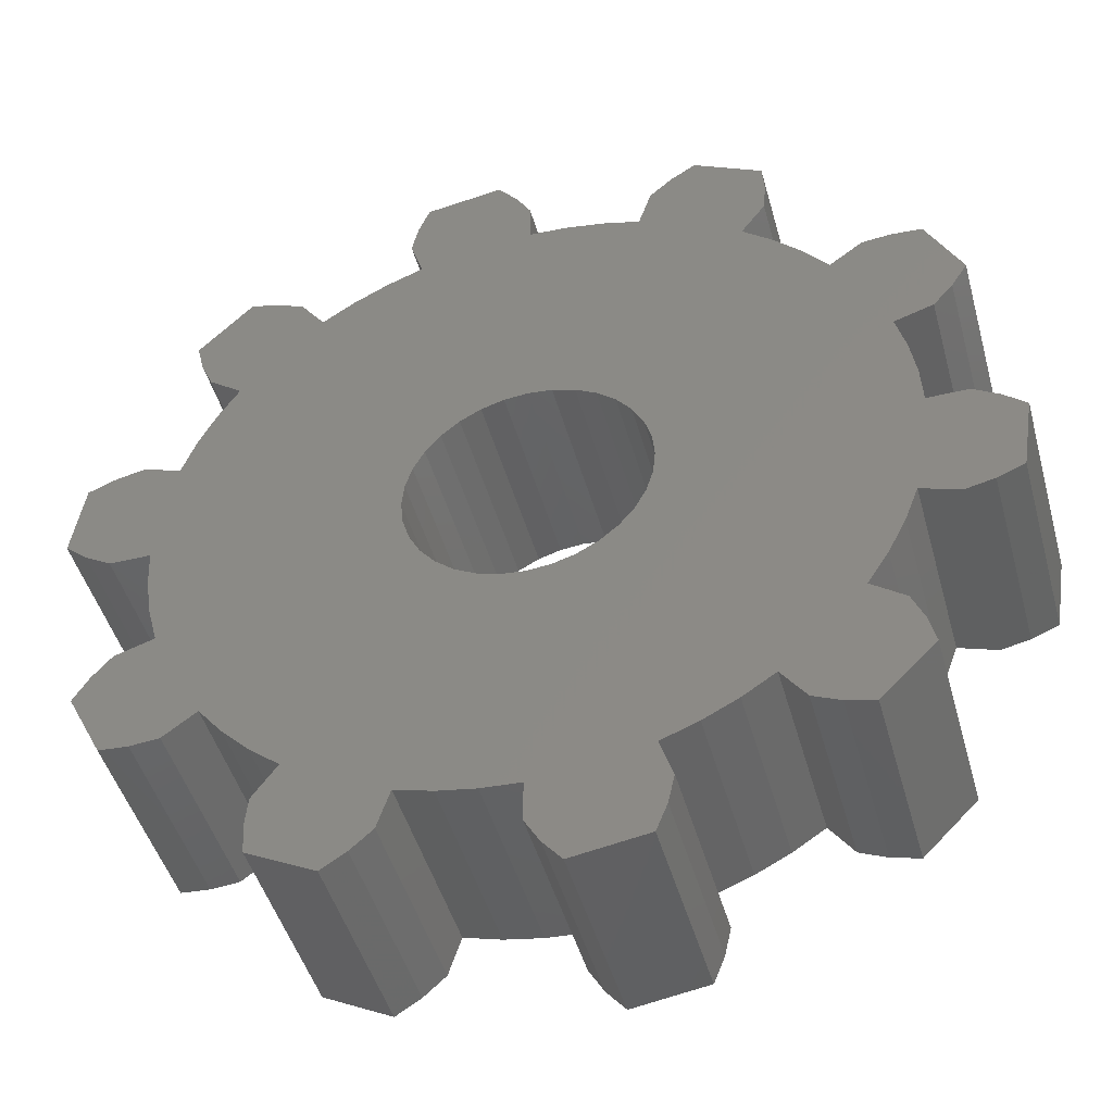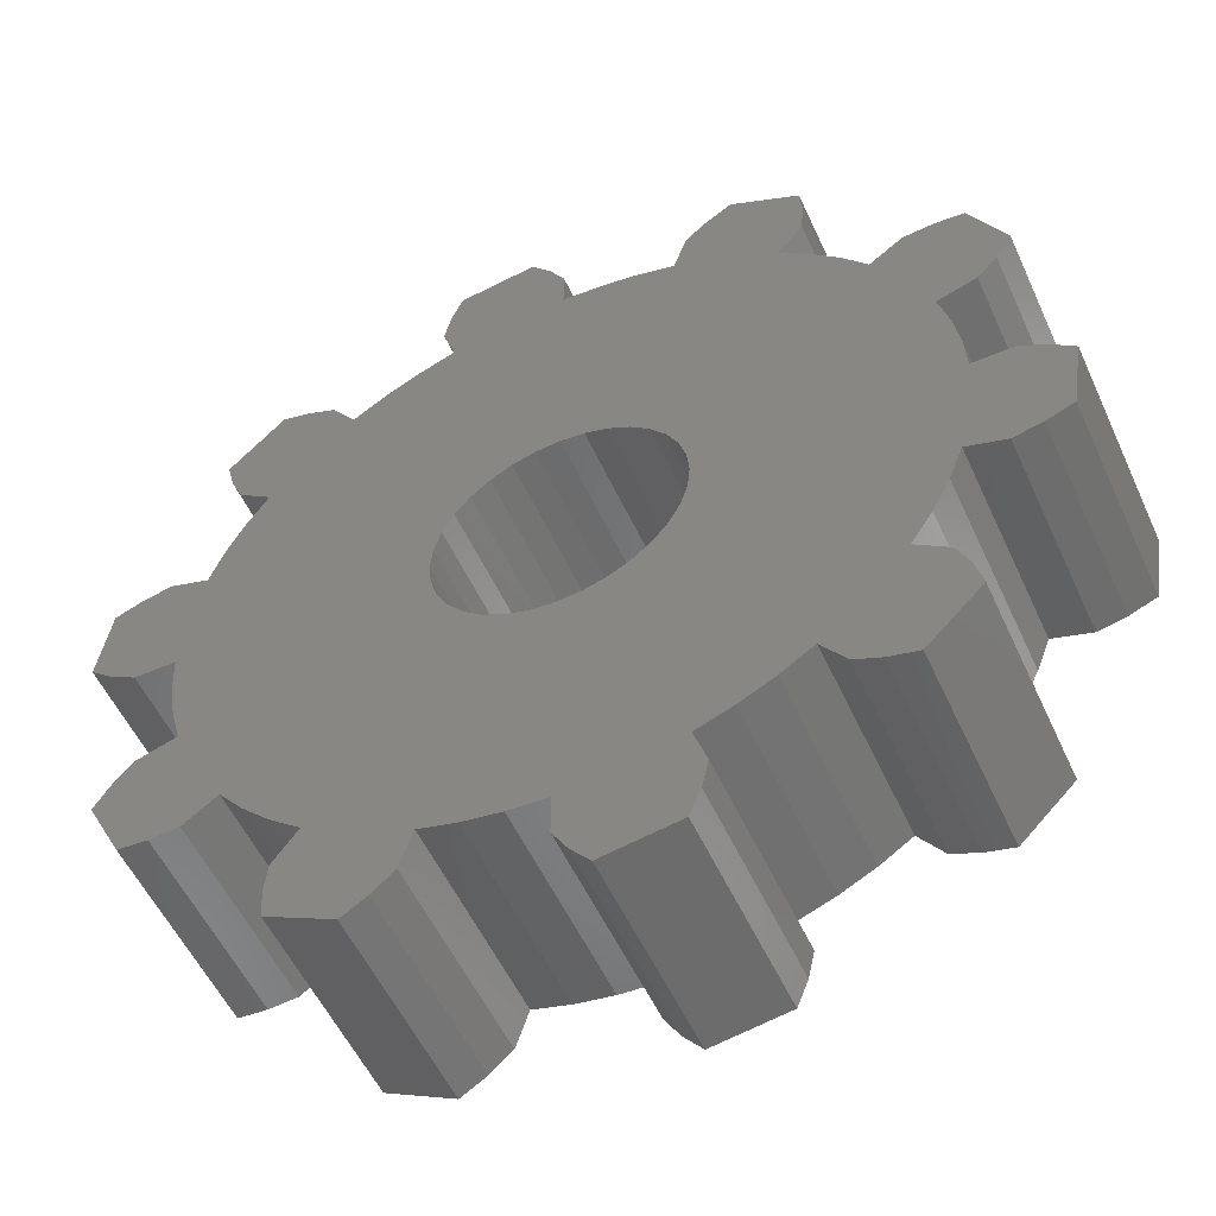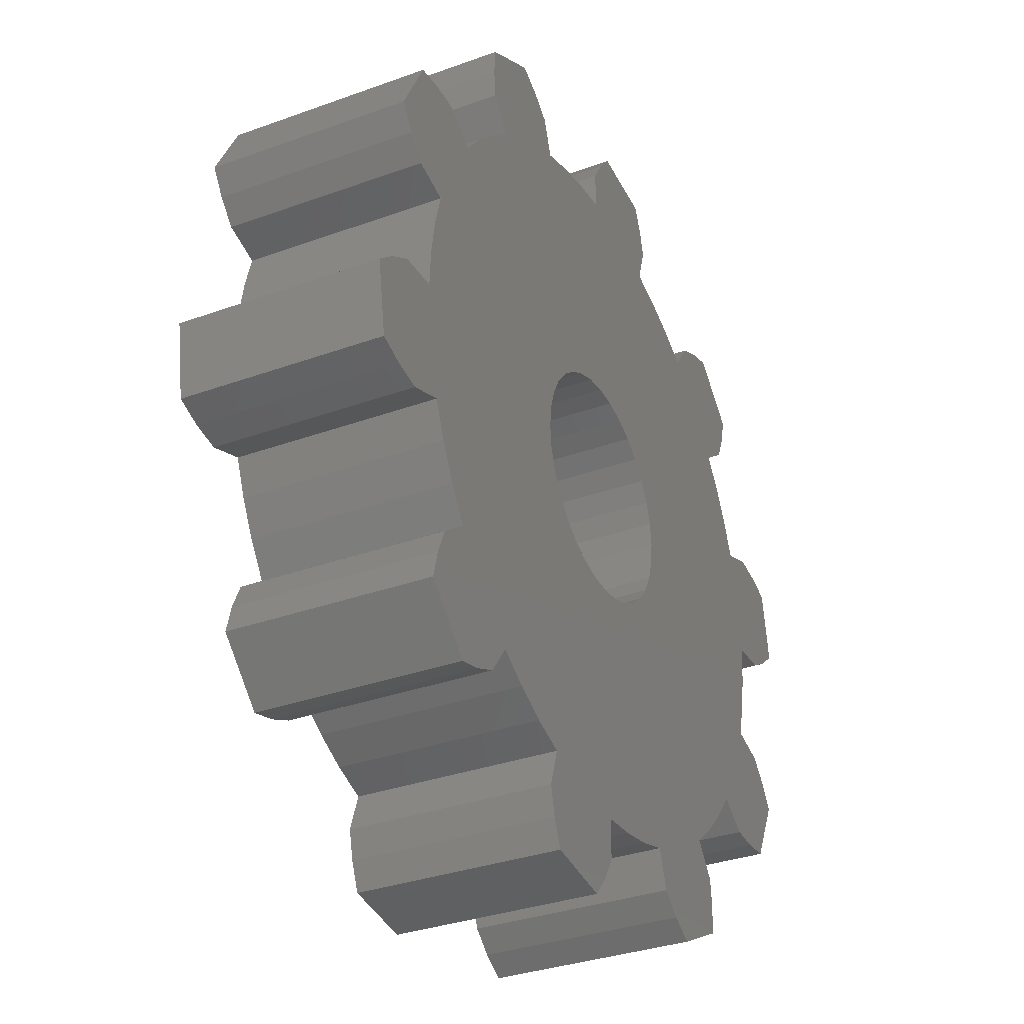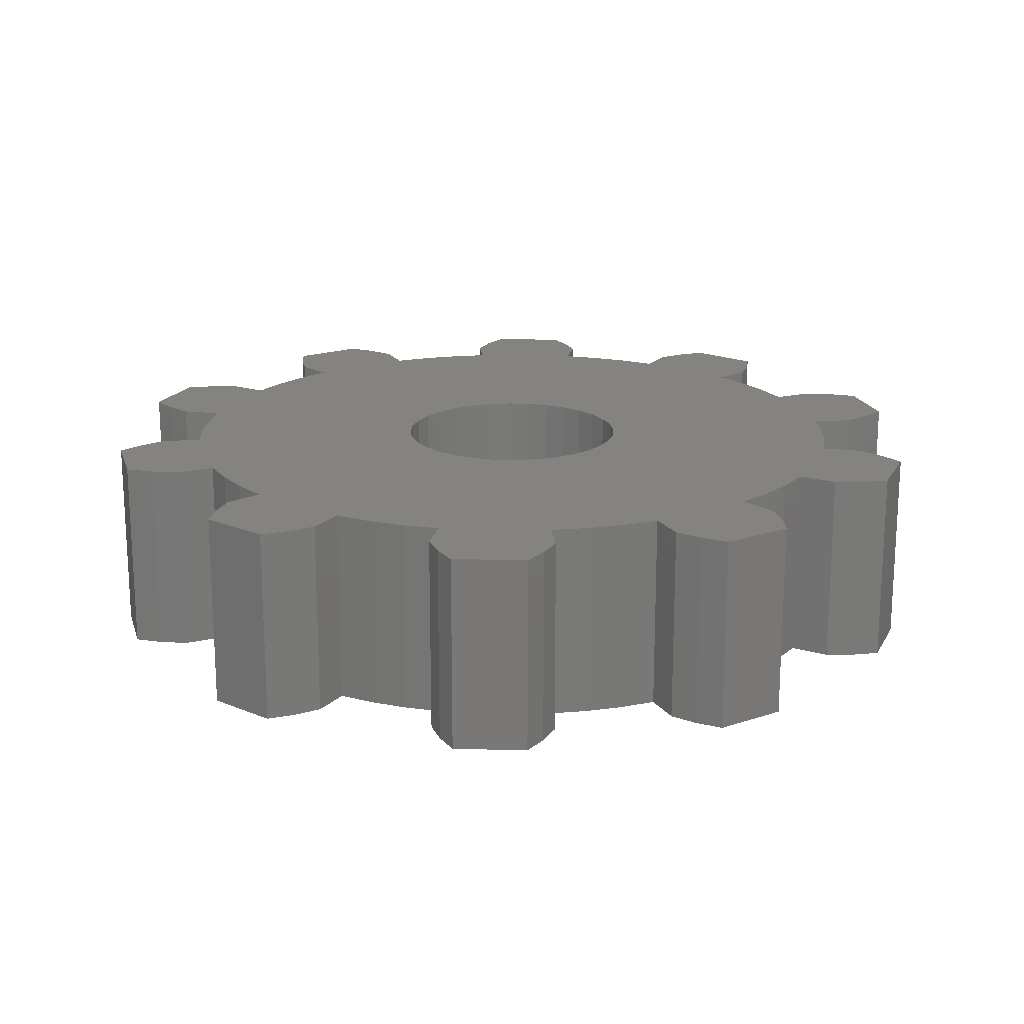
<metadata>
{"format":"stl","ext":"stl","renderer":"f3d","projection":"perspective","resolution":1024,"background":"white","views":[{"elev":-46.1,"azim":-164.7,"up":"+Y"},{"elev":-54.2,"azim":-155.7,"up":"+Y"},{"elev":-32.9,"azim":-63.3,"up":"+Y"},{"elev":18.4,"azim":65.8,"up":"+Z"}]}
</metadata>
<code>
# stl→obj: 284 verts, 568 faces
v 2.664 10.88 0
v 0.3656 10.62 0
v 1.746 11.02 0
v 0.828 11.17 0
v -0.3656 -10.62 0
v -0.828 -11.17 0
v -1.746 -11.02 0
v -0.5755 2.893 0
v -1.129 2.725 0
v -8.56 2.781 0
v -2.453 1.639 0
v -2.725 1.129 0
v -8.951 0.9408 0
v -2.934 -10.21 0
v -3.09 -9.511 0
v 3.109e-15 -10 0
v -4.239 10.37 0
v -3.629 9.986 0
v -5.067 9.945 0
v 1.129 2.725 0
v 0.5755 2.893 0
v 8.56 2.781 0
v 9 -2.204e-15 0
v 10.62 0.3656 0
v 10 -4.441e-16 0
v 2.781 -8.56 0
v 5.29 -7.281 0
v 5.878 -8.09 0
v 5.946 -8.806 0
v 5.895 -9.523 0
v 3.09 -9.511 0
v -5.29 -7.281 0
v -5.878 -8.09 0
v -7.892 -7.892 0
v -8.55 -7.235 0
v -8.376 -6.537 0
v -8.09 -5.878 0
v -9 1.709e-14 0
v -2.893 0.5755 0
v -2.95 3.613e-16 0
v -2.893 -0.5755 0
v -10.62 -0.3656 0
v -10 0 0
v 11.02 1.746 0
v 11.17 0.828 0
v 2.725 1.129 0
v 2.453 1.639 0
v 2.086 2.086 0
v 1.639 2.453 0
v 10.88 2.664 0
v -4.855e-16 2.95 0
v -9.511 3.09 0
v -9.986 3.629 0
v -10.37 4.239 0
v -9.945 5.067 0
v -7.281 5.29 0
v -6.688 6.022 0
v -6.022 6.688 0
v -5.29 7.281 0
v -5.878 8.09 0
v -2.781 8.56 0
v -1.871 8.803 0
v -0.9408 8.951 0
v -6.994e-15 9 0
v 2.781 8.56 0
v 3.661 8.222 0
v 4.5 7.794 0
v 5.29 7.281 0
v 8.55 7.235 0
v 8.376 6.537 0
v 8.09 5.878 0
v 7.281 5.29 0
v 7.794 4.5 0
v 8.222 3.661 0
v -8.803 1.871 0
v -1.639 2.453 0
v -2.086 2.086 0
v 5.496e-15 -9 0
v -2.781 -8.56 0
v -3.661 -8.222 0
v -4.5 -7.794 0
v -7.281 -5.29 0
v -7.794 -4.5 0
v -8.222 -3.661 0
v 1.242e-16 -2.95 0
v 9.511 -3.09 0
v 9.986 -3.629 0
v 7.281 -5.29 0
v 6.688 -6.022 0
v 6.022 -6.688 0
v 1.871 -8.803 0
v 0.9408 -8.951 0
v -7.235 -8.55 0
v -6.537 -8.376 0
v -1.129 -2.725 0
v -8.56 -2.781 0
v -1.639 -2.453 0
v -10.88 -2.664 0
v -9.511 -3.09 0
v -10.21 -2.934 0
v -2.086 -2.086 0
v -11.02 -1.746 0
v -2.453 -1.639 0
v -11.17 -0.828 0
v -2.725 -1.129 0
v -0.5755 -2.893 0
v -2.664 -10.88 0
v -8.806 5.946 0
v -8.09 5.878 0
v -9.523 5.895 0
v -5.946 8.806 0
v -5.895 9.523 0
v -3.09 9.511 0
v 10.21 2.934 0
v 9.511 3.09 0
v 7.235 8.55 0
v 7.892 7.892 0
v 6.537 8.376 0
v 5.878 8.09 0
v 3.09 9.511 0
v -6.217e-15 10 0
v 2.934 10.21 0
v 2.725 -1.129 0
v 2.893 -0.5755 0
v 8.951 -0.9408 0
v 2.95 0 0
v 2.893 0.5755 0
v 2.086 -2.086 0
v 2.453 -1.639 0
v 8.803 -1.871 0
v 1.129 -2.725 0
v 1.639 -2.453 0
v 8.56 -2.781 0
v 0.5755 -2.893 0
v 8.806 -5.946 0
v 8.09 -5.878 0
v 9.523 -5.895 0
v 9.945 -5.067 0
v 10.37 -4.239 0
v 4.239 -10.37 0
v 3.629 -9.986 0
v 5.067 -9.945 0
v 1.746 11.02 5
v 0.3656 10.62 5
v 2.664 10.88 5
v 0.828 11.17 5
v -1.746 -11.02 5
v -0.828 -11.17 5
v -0.3656 -10.62 5
v -8.56 2.781 5
v -1.129 2.725 5
v -0.5755 2.893 5
v -8.951 0.9408 5
v -2.725 1.129 5
v -2.453 1.639 5
v 3.109e-15 -10 5
v -3.09 -9.511 5
v -2.934 -10.21 5
v -5.067 9.945 5
v -3.629 9.986 5
v -4.239 10.37 5
v 8.56 2.781 5
v 0.5755 2.893 5
v 1.129 2.725 5
v 10 -4.441e-16 5
v 10.62 0.3656 5
v 9 -2.204e-15 5
v 2.781 -8.56 5
v 3.09 -9.511 5
v 5.895 -9.523 5
v 5.946 -8.806 5
v 5.878 -8.09 5
v 5.29 -7.281 5
v -5.29 -7.281 5
v -8.09 -5.878 5
v -8.376 -6.537 5
v -8.55 -7.235 5
v -7.892 -7.892 5
v -5.878 -8.09 5
v -9 1.709e-14 5
v -10 0 5
v -10.62 -0.3656 5
v -2.893 -0.5755 5
v -2.95 3.613e-16 5
v -2.893 0.5755 5
v 11.02 1.746 5
v 10.88 2.664 5
v 1.639 2.453 5
v 2.086 2.086 5
v 2.453 1.639 5
v 2.725 1.129 5
v 11.17 0.828 5
v 1.806e-16 2.95 5
v 8.222 3.661 5
v 7.794 4.5 5
v 7.281 5.29 5
v 8.09 5.878 5
v 8.376 6.537 5
v 8.55 7.235 5
v 5.29 7.281 5
v 4.5 7.794 5
v 3.661 8.222 5
v 2.781 8.56 5
v -6.994e-15 9 5
v -0.9408 8.951 5
v -1.871 8.803 5
v -2.781 8.56 5
v -5.878 8.09 5
v -5.29 7.281 5
v -6.022 6.688 5
v -6.688 6.022 5
v -7.281 5.29 5
v -9.945 5.067 5
v -10.37 4.239 5
v -9.986 3.629 5
v -9.511 3.09 5
v -8.803 1.871 5
v -2.086 2.086 5
v -1.639 2.453 5
v 5.496e-15 -9 5
v -8.222 -3.661 5
v -7.794 -4.5 5
v -7.281 -5.29 5
v -4.5 -7.794 5
v -3.661 -8.222 5
v -2.781 -8.56 5
v 0.9408 -8.951 5
v 1.871 -8.803 5
v 6.022 -6.688 5
v 6.688 -6.022 5
v 7.281 -5.29 5
v 9.986 -3.629 5
v 9.511 -3.09 5
v -5.419e-16 -2.95 5
v -7.235 -8.55 5
v -6.537 -8.376 5
v -1.129 -2.725 5
v -1.639 -2.453 5
v -8.56 -2.781 5
v -10.88 -2.664 5
v -9.511 -3.09 5
v -10.21 -2.934 5
v -2.725 -1.129 5
v -11.17 -0.828 5
v -2.453 -1.639 5
v -11.02 -1.746 5
v -2.086 -2.086 5
v -0.5755 -2.893 5
v -2.664 -10.88 5
v -9.523 5.895 5
v -8.09 5.878 5
v -8.806 5.946 5
v -3.09 9.511 5
v -5.895 9.523 5
v -5.946 8.806 5
v 10.21 2.934 5
v 9.511 3.09 5
v 7.235 8.55 5
v 6.537 8.376 5
v 7.892 7.892 5
v 5.878 8.09 5
v 2.934 10.21 5
v -6.217e-15 10 5
v 3.09 9.511 5
v 2.893 0.5755 5
v 2.95 0 5
v 8.951 -0.9408 5
v 2.893 -0.5755 5
v 2.725 -1.129 5
v 8.803 -1.871 5
v 2.453 -1.639 5
v 2.086 -2.086 5
v 8.56 -2.781 5
v 1.639 -2.453 5
v 1.129 -2.725 5
v 0.5755 -2.893 5
v 10.37 -4.239 5
v 9.945 -5.067 5
v 9.523 -5.895 5
v 8.09 -5.878 5
v 8.806 -5.946 5
v 5.067 -9.945 5
v 3.629 -9.986 5
v 4.239 -10.37 5
f 1 2 3
f 2 4 3
f 5 6 7
f 8 9 10
f 11 12 13
f 14 15 16
f 17 18 19
f 20 21 22
f 23 24 25
f 26 27 28
f 26 28 29
f 26 29 30
f 26 30 31
f 32 33 34
f 32 34 35
f 32 35 36
f 32 36 37
f 38 13 12
f 38 12 39
f 38 39 40
f 38 40 41
f 38 41 42
f 38 42 43
f 44 45 46
f 44 46 47
f 44 47 48
f 44 48 49
f 44 49 50
f 51 8 10
f 51 10 52
f 51 52 53
f 51 53 54
f 51 54 55
f 51 55 56
f 51 56 57
f 51 57 58
f 51 58 59
f 51 59 60
f 51 60 61
f 51 61 62
f 51 62 63
f 51 63 64
f 51 64 65
f 51 65 66
f 51 66 67
f 51 67 68
f 51 68 69
f 51 69 70
f 51 70 71
f 51 71 72
f 51 72 73
f 51 73 74
f 51 74 22
f 51 22 21
f 75 10 9
f 75 9 76
f 75 76 77
f 75 77 11
f 75 11 13
f 78 16 15
f 78 15 79
f 78 79 80
f 78 80 81
f 78 81 32
f 78 32 37
f 78 37 82
f 78 82 83
f 78 83 84
f 78 85 86
f 78 86 87
f 78 87 88
f 78 88 89
f 78 89 90
f 78 90 27
f 78 27 26
f 78 26 91
f 78 91 92
f 93 34 94
f 94 34 33
f 95 96 97
f 97 96 98
f 96 99 98
f 98 99 100
f 97 98 101
f 101 98 102
f 101 102 103
f 103 102 104
f 103 104 105
f 105 104 42
f 105 42 41
f 95 106 96
f 96 106 84
f 106 85 84
f 84 85 78
f 7 107 5
f 5 107 14
f 5 14 16
f 108 109 110
f 110 109 56
f 110 56 55
f 60 111 61
f 61 111 112
f 61 112 113
f 113 112 19
f 113 19 18
f 114 50 115
f 115 50 22
f 50 49 22
f 22 49 20
f 116 117 118
f 118 117 119
f 117 69 119
f 119 69 68
f 65 64 120
f 120 64 121
f 120 121 122
f 122 121 2
f 122 2 1
f 123 124 125
f 125 124 126
f 125 126 23
f 23 126 127
f 23 127 24
f 24 127 46
f 24 46 45
f 128 129 130
f 130 129 123
f 130 123 125
f 131 132 133
f 133 132 128
f 133 128 130
f 85 134 86
f 86 134 131
f 86 131 133
f 135 136 137
f 137 136 88
f 137 88 138
f 138 88 87
f 138 87 139
f 140 141 142
f 142 141 31
f 142 31 30
f 143 144 145
f 143 146 144
f 147 148 149
f 150 151 152
f 153 154 155
f 156 157 158
f 159 160 161
f 162 163 164
f 165 166 167
f 168 169 170
f 168 170 171
f 168 171 172
f 168 172 173
f 174 175 176
f 174 176 177
f 174 177 178
f 174 178 179
f 180 181 182
f 180 182 183
f 180 183 184
f 180 184 185
f 180 185 154
f 180 154 153
f 186 187 188
f 186 188 189
f 186 189 190
f 186 190 191
f 186 191 192
f 193 163 162
f 193 162 194
f 193 194 195
f 193 195 196
f 193 196 197
f 193 197 198
f 193 198 199
f 193 199 200
f 193 200 201
f 193 201 202
f 193 202 203
f 193 203 204
f 193 204 205
f 193 205 206
f 193 206 207
f 193 207 208
f 193 208 209
f 193 209 210
f 193 210 211
f 193 211 212
f 193 212 213
f 193 213 214
f 193 214 215
f 193 215 216
f 193 216 150
f 193 150 152
f 217 153 155
f 217 155 218
f 217 218 219
f 217 219 151
f 217 151 150
f 220 221 222
f 220 222 223
f 220 223 175
f 220 175 174
f 220 174 224
f 220 224 225
f 220 225 226
f 220 226 157
f 220 157 156
f 220 227 228
f 220 228 168
f 220 168 173
f 220 173 229
f 220 229 230
f 220 230 231
f 220 231 232
f 220 232 233
f 220 233 234
f 235 236 178
f 178 236 179
f 237 238 239
f 239 238 240
f 239 240 241
f 241 240 242
f 183 182 243
f 243 182 244
f 243 244 245
f 245 244 246
f 245 246 247
f 247 246 240
f 247 240 238
f 237 239 248
f 248 239 221
f 248 221 234
f 234 221 220
f 156 158 149
f 149 158 249
f 149 249 147
f 213 212 250
f 250 212 251
f 250 251 252
f 160 159 253
f 253 159 254
f 253 254 207
f 207 254 255
f 207 255 208
f 256 257 187
f 187 257 162
f 187 162 188
f 188 162 164
f 258 259 260
f 260 259 261
f 260 261 199
f 199 261 200
f 145 144 262
f 262 144 263
f 262 263 264
f 264 263 204
f 264 204 203
f 192 191 166
f 166 191 265
f 166 265 167
f 167 265 266
f 167 266 267
f 267 266 268
f 267 268 269
f 267 269 270
f 270 269 271
f 270 271 272
f 270 272 273
f 273 272 274
f 273 274 275
f 273 275 233
f 233 275 276
f 233 276 234
f 277 232 278
f 278 232 231
f 278 231 279
f 279 231 280
f 279 280 281
f 170 169 282
f 282 169 283
f 282 283 284
f 51 152 8
f 8 152 151
f 8 151 9
f 9 151 219
f 9 219 76
f 76 219 218
f 76 218 77
f 77 218 155
f 77 155 11
f 11 155 154
f 11 154 12
f 12 154 185
f 12 185 39
f 39 185 184
f 39 184 40
f 152 51 193
f 193 51 21
f 193 21 163
f 163 21 20
f 163 20 164
f 164 20 49
f 164 49 188
f 188 49 48
f 188 48 189
f 189 48 47
f 189 47 190
f 190 47 46
f 190 46 191
f 191 46 127
f 191 127 265
f 265 127 126
f 265 126 266
f 85 276 134
f 134 276 275
f 134 275 131
f 131 275 274
f 131 274 132
f 132 274 272
f 132 272 128
f 128 272 271
f 128 271 129
f 129 271 269
f 129 269 123
f 123 269 268
f 123 268 124
f 124 268 266
f 124 266 126
f 276 85 234
f 234 85 106
f 234 106 248
f 248 106 95
f 248 95 237
f 237 95 97
f 237 97 238
f 238 97 101
f 238 101 247
f 247 101 103
f 247 103 245
f 245 103 105
f 245 105 243
f 243 105 41
f 243 41 183
f 183 41 40
f 183 40 184
f 165 167 25
f 25 167 23
f 23 167 125
f 125 167 267
f 125 267 130
f 130 267 270
f 130 270 133
f 133 270 273
f 233 86 273
f 273 86 133
f 86 233 87
f 87 233 232
f 87 232 139
f 139 232 277
f 138 139 278
f 278 139 277
f 137 138 279
f 279 138 278
f 137 279 135
f 135 279 281
f 135 281 136
f 136 281 280
f 280 231 136
f 136 231 88
f 88 231 89
f 89 231 230
f 89 230 90
f 90 230 229
f 90 229 27
f 27 229 173
f 172 28 173
f 173 28 27
f 28 172 29
f 29 172 171
f 29 171 30
f 30 171 170
f 142 30 282
f 282 30 170
f 140 142 284
f 284 142 282
f 140 284 141
f 141 284 283
f 141 283 31
f 31 283 169
f 169 168 31
f 31 168 26
f 26 168 91
f 91 168 228
f 91 228 92
f 92 228 227
f 92 227 78
f 78 227 220
f 156 16 220
f 220 16 78
f 16 156 5
f 5 156 149
f 5 149 6
f 6 149 148
f 7 6 147
f 147 6 148
f 107 7 249
f 249 7 147
f 107 249 14
f 14 249 158
f 14 158 15
f 15 158 157
f 157 226 15
f 15 226 79
f 79 226 80
f 80 226 225
f 80 225 81
f 81 225 224
f 81 224 32
f 32 224 174
f 179 33 174
f 174 33 32
f 33 179 94
f 94 179 236
f 94 236 93
f 93 236 235
f 34 93 178
f 178 93 235
f 35 34 177
f 177 34 178
f 35 177 36
f 36 177 176
f 36 176 37
f 37 176 175
f 175 223 37
f 37 223 82
f 82 223 83
f 83 223 222
f 83 222 84
f 84 222 221
f 84 221 96
f 96 221 239
f 241 99 239
f 239 99 96
f 99 241 100
f 100 241 242
f 100 242 98
f 98 242 240
f 102 98 246
f 246 98 240
f 104 102 244
f 244 102 246
f 104 244 42
f 42 244 182
f 42 182 43
f 43 182 181
f 180 38 181
f 181 38 43
f 38 180 13
f 13 180 153
f 13 153 75
f 75 153 217
f 75 217 10
f 10 217 150
f 150 216 10
f 10 216 52
f 52 216 53
f 53 216 215
f 53 215 54
f 54 215 214
f 55 54 213
f 213 54 214
f 110 55 250
f 250 55 213
f 110 250 108
f 108 250 252
f 108 252 109
f 109 252 251
f 212 56 251
f 251 56 109
f 56 212 57
f 57 212 211
f 57 211 58
f 58 211 210
f 58 210 59
f 59 210 209
f 209 208 59
f 59 208 60
f 60 208 111
f 111 208 255
f 111 255 112
f 112 255 254
f 19 112 159
f 159 112 254
f 17 19 161
f 161 19 159
f 17 161 18
f 18 161 160
f 18 160 113
f 113 160 253
f 207 61 253
f 253 61 113
f 61 207 62
f 62 207 206
f 62 206 63
f 63 206 205
f 63 205 64
f 64 205 204
f 204 263 64
f 64 263 121
f 121 263 2
f 2 263 144
f 2 144 4
f 4 144 146
f 3 4 143
f 143 4 146
f 1 3 145
f 145 3 143
f 1 145 122
f 122 145 262
f 122 262 120
f 120 262 264
f 203 65 264
f 264 65 120
f 65 203 66
f 66 203 202
f 66 202 67
f 67 202 201
f 67 201 68
f 68 201 200
f 200 261 68
f 68 261 119
f 119 261 118
f 118 261 259
f 118 259 116
f 116 259 258
f 117 116 260
f 260 116 258
f 69 117 199
f 199 117 260
f 69 199 70
f 70 199 198
f 70 198 71
f 71 198 197
f 196 72 197
f 197 72 71
f 72 196 73
f 73 196 195
f 73 195 74
f 74 195 194
f 74 194 22
f 22 194 162
f 162 257 22
f 22 257 115
f 115 257 114
f 114 257 256
f 114 256 50
f 50 256 187
f 44 50 186
f 186 50 187
f 45 44 192
f 192 44 186
f 45 192 24
f 24 192 166
f 24 166 25
f 25 166 165

</code>
